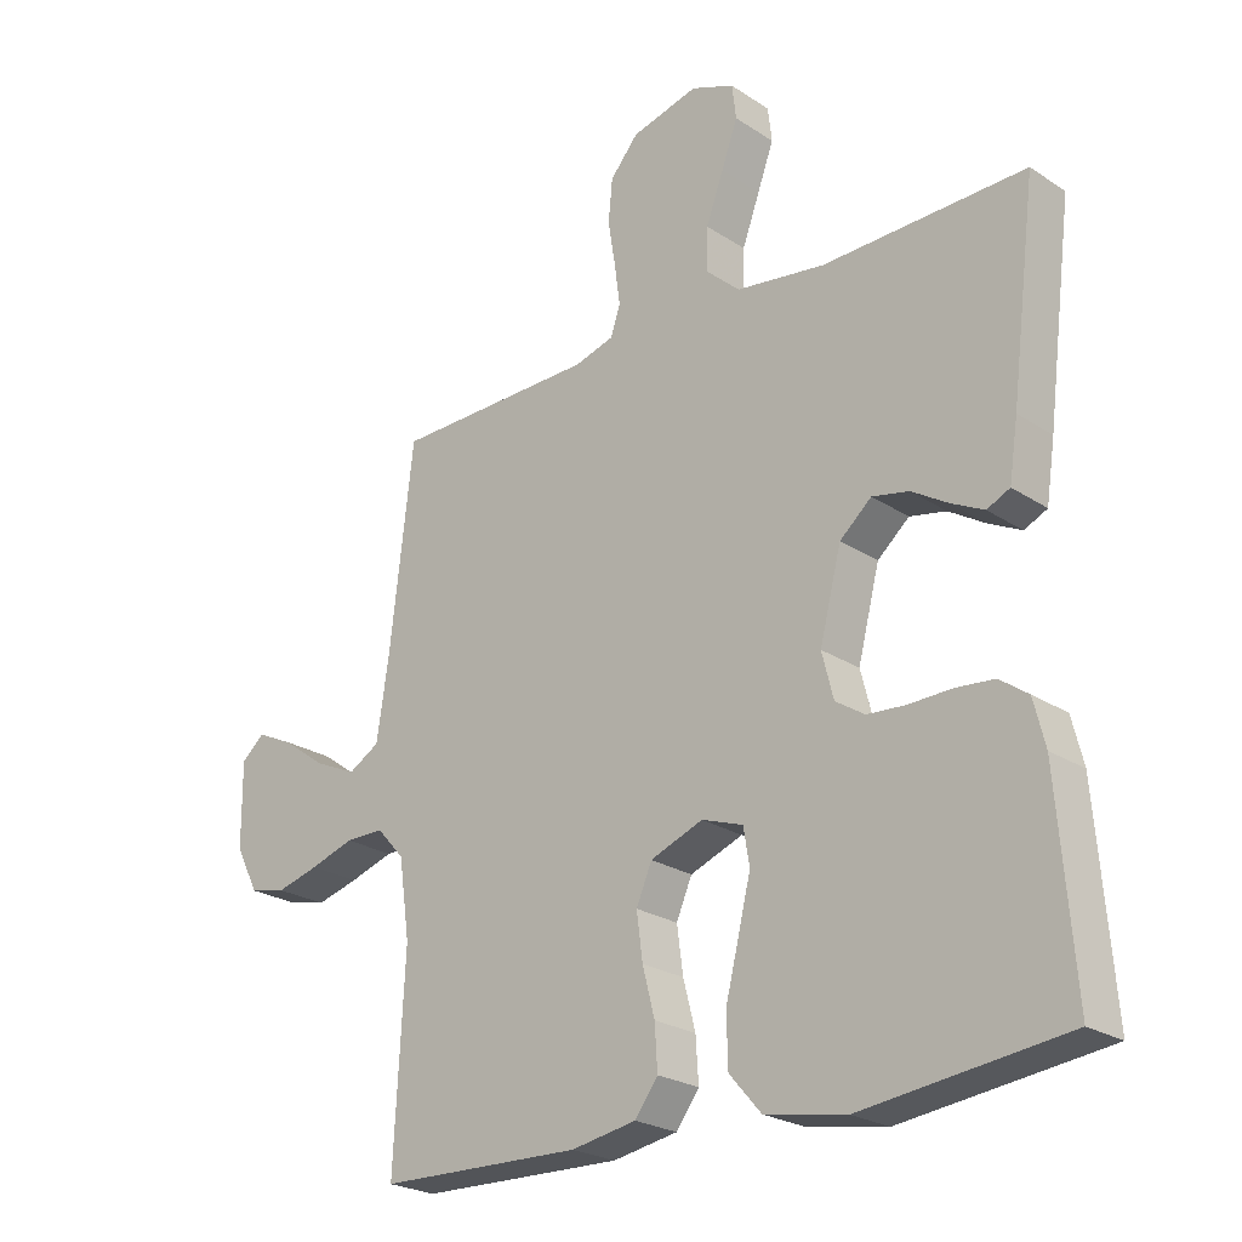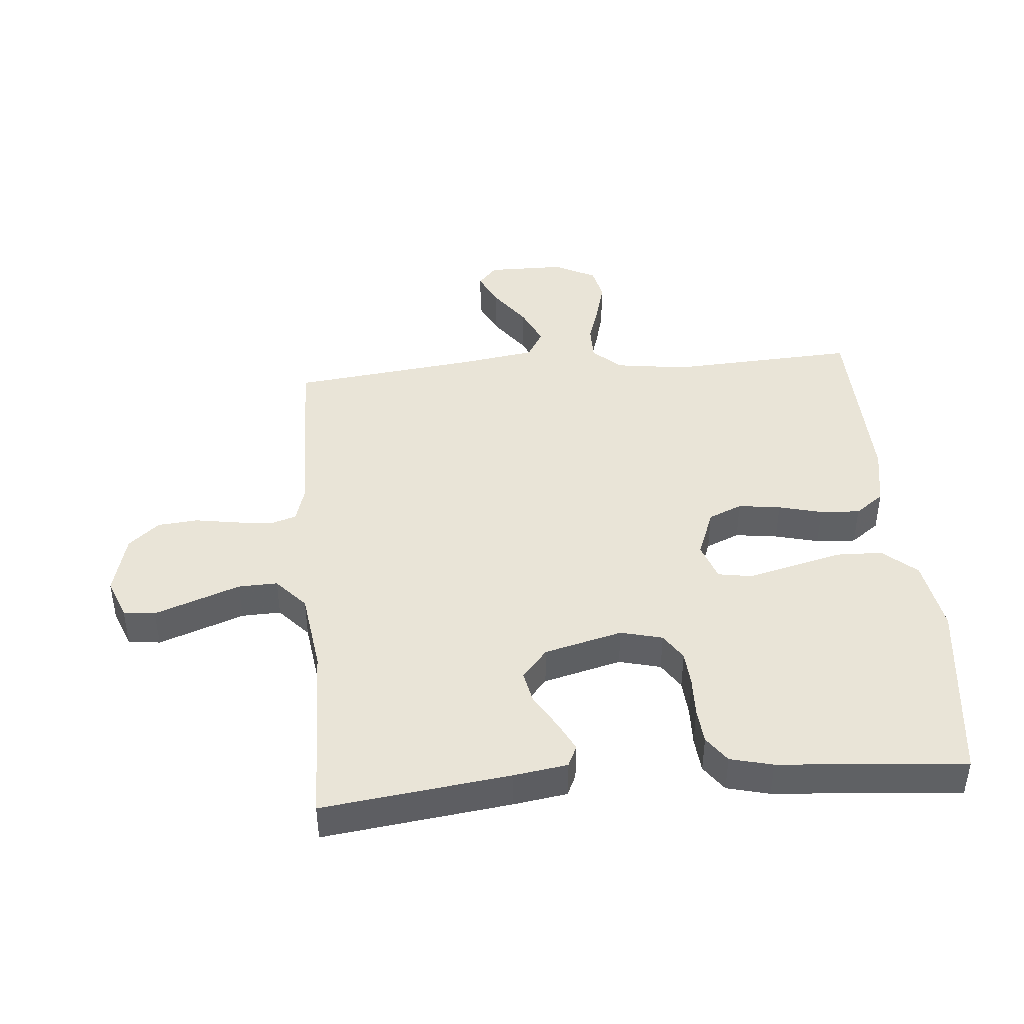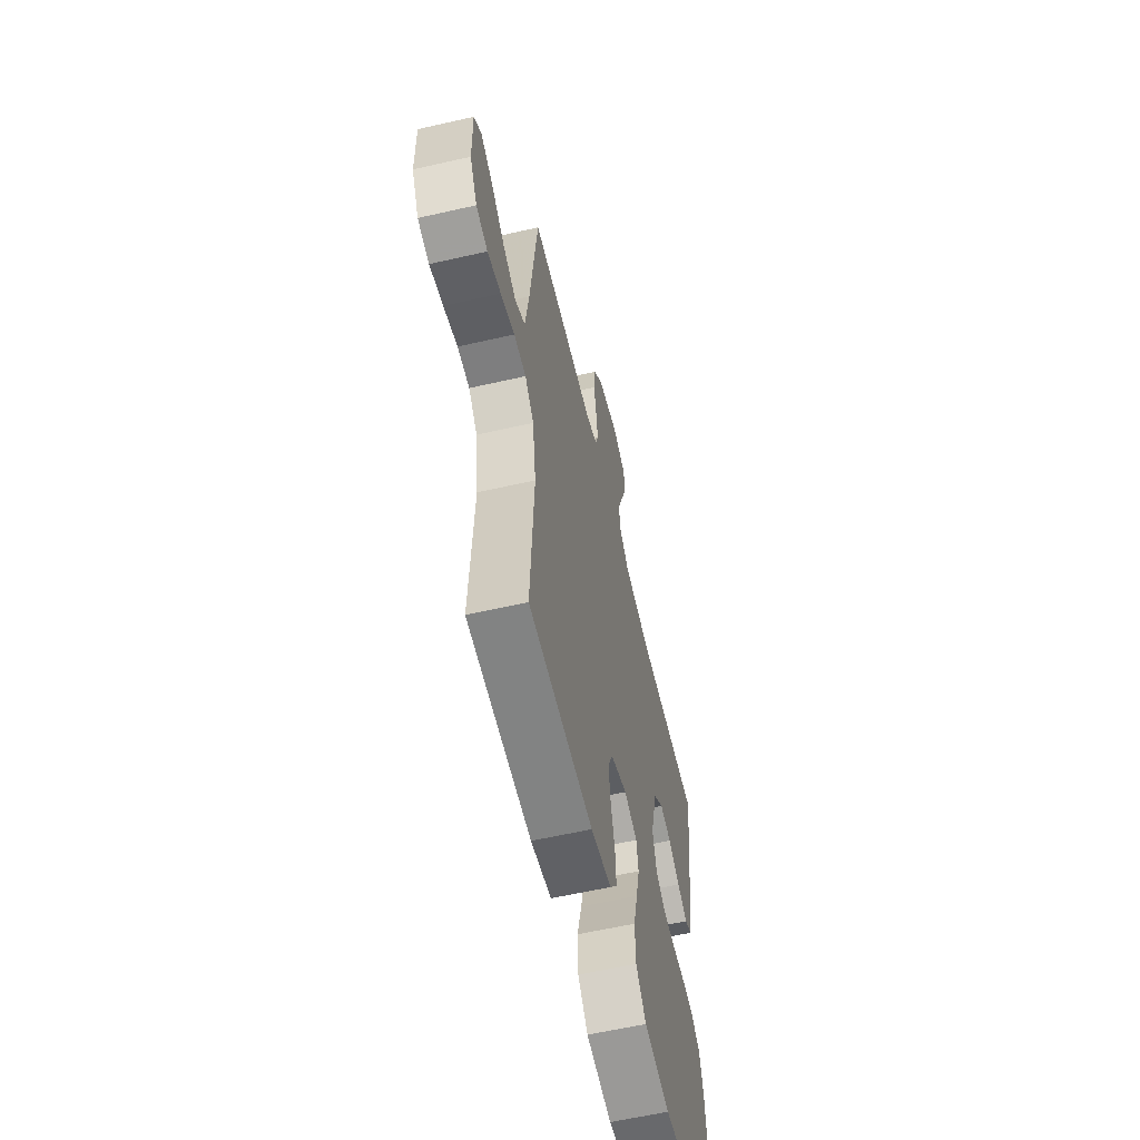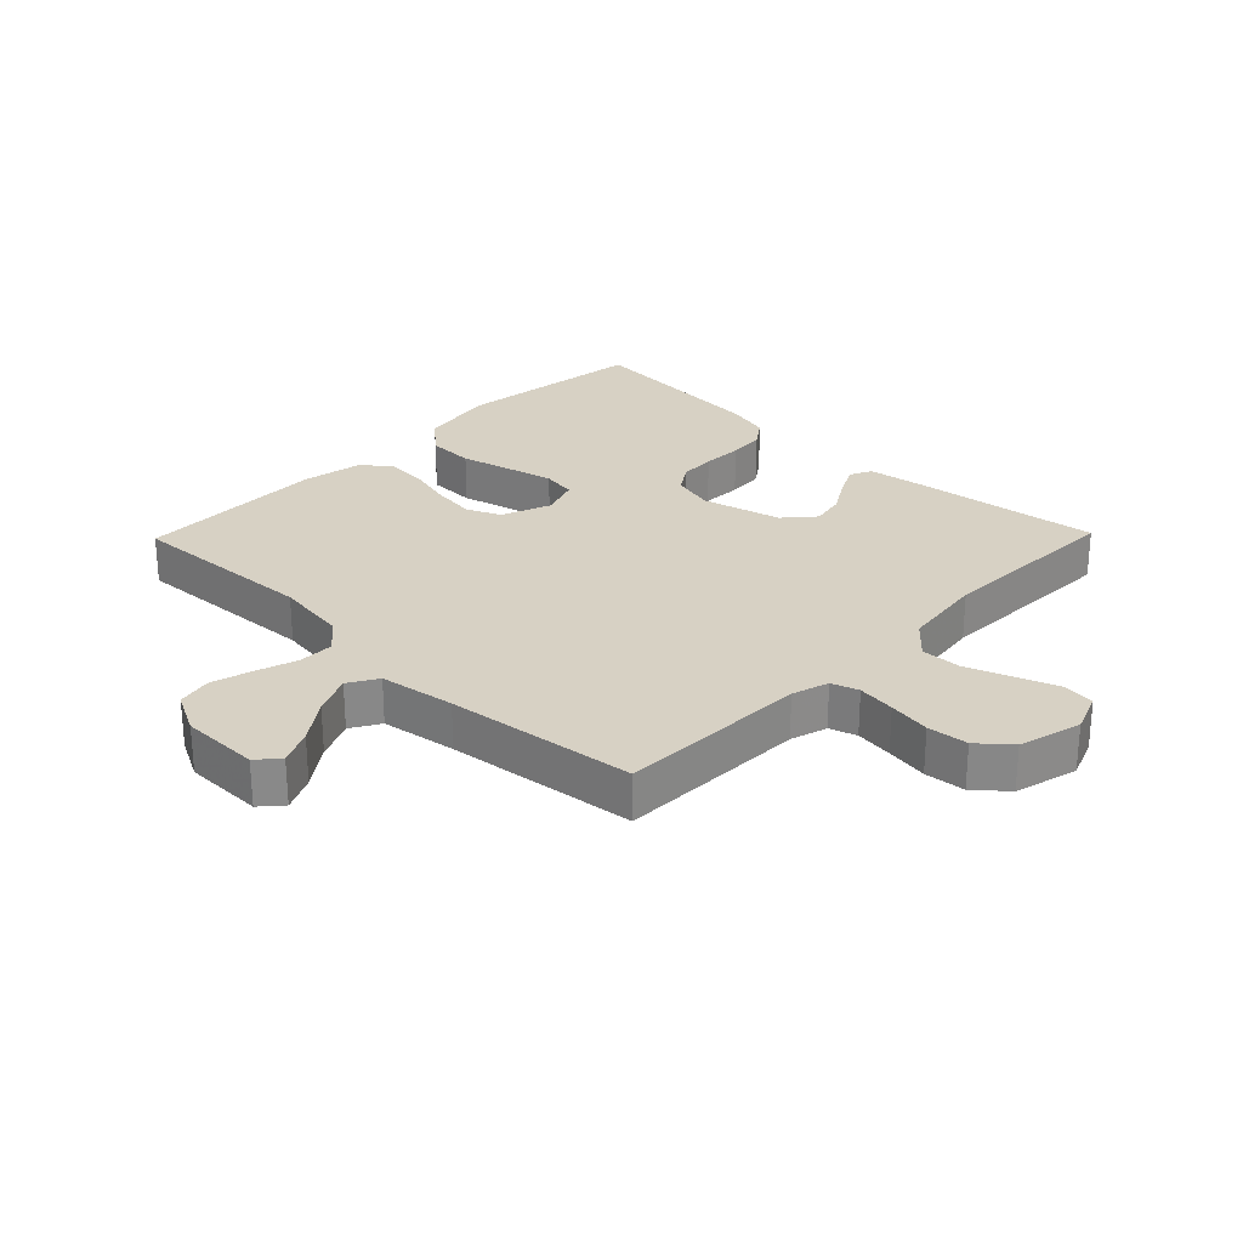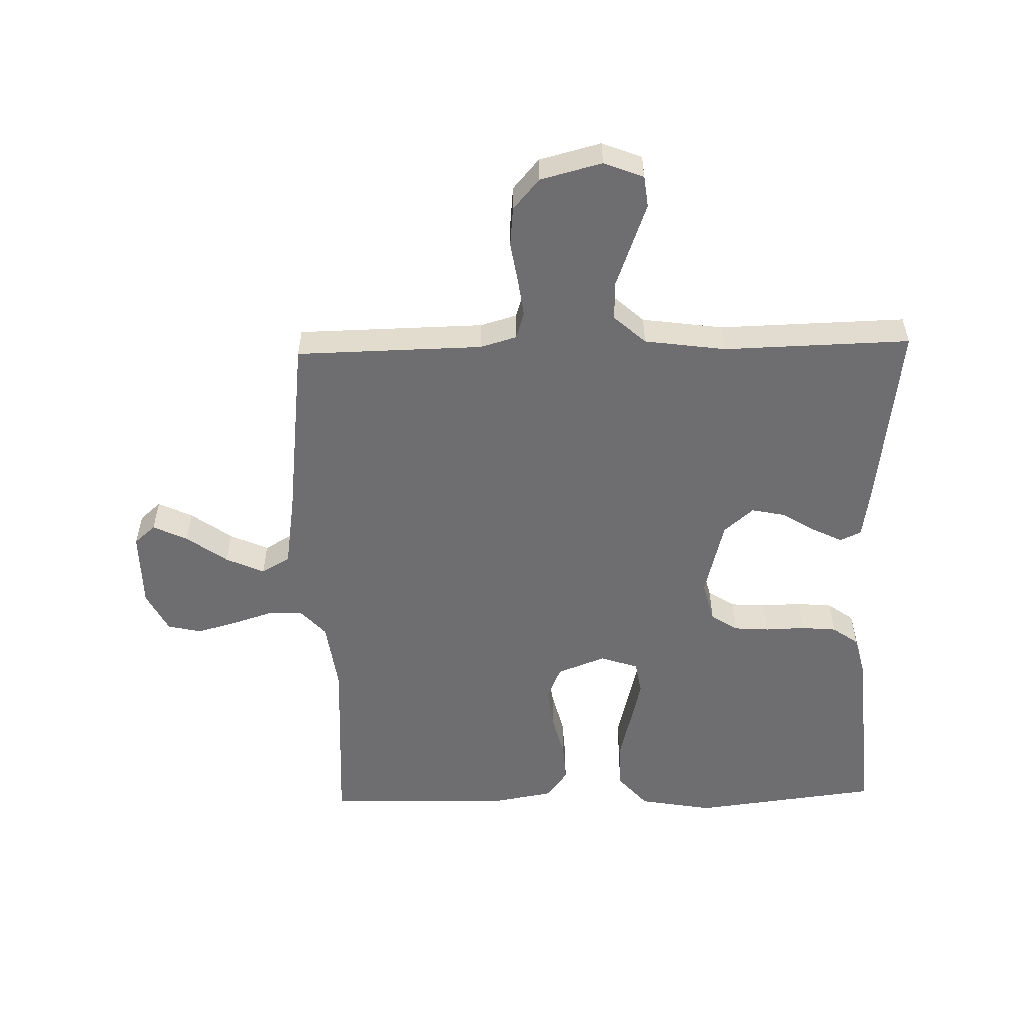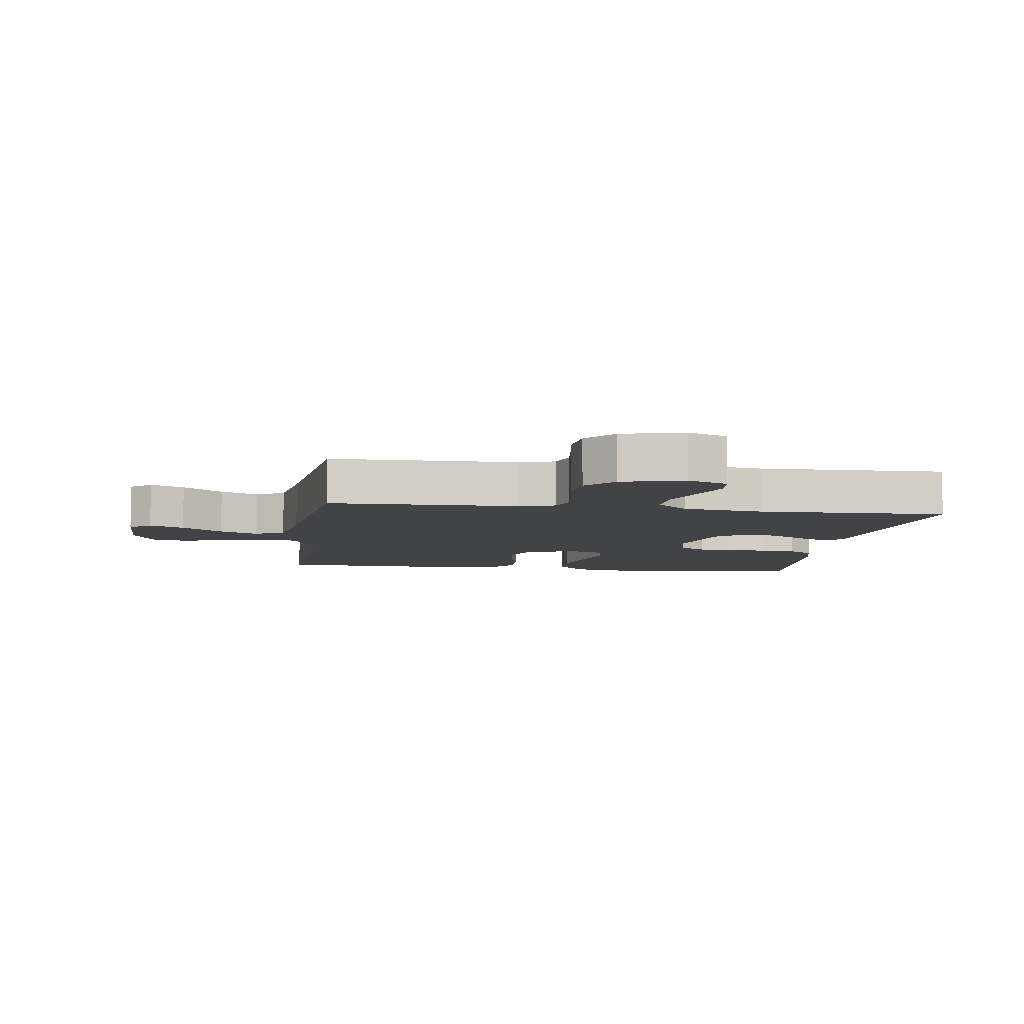
<metadata>
{"format":"obj","ext":"obj","renderer":"f3d","projection":"perspective","resolution":1024,"background":"white","views":[{"elev":-23.8,"azim":42.5,"up":"+Z"},{"elev":43.3,"azim":85.0,"up":"+Y"},{"elev":-59.5,"azim":-76.8,"up":"+Z"},{"elev":27.1,"azim":-45.8,"up":"+Y"},{"elev":-54.4,"azim":1.4,"up":"+Y"},{"elev":-7.0,"azim":-8.2,"up":"+Y"}]}
</metadata>
<code>
v 0.5 0.07 0.5
v 0.462 0.07 0.2
v 0.449 0.07 0.114
v 0.415 0.07 0.098
v 0.367 0.07 0.122
v 0.313 0.07 0.155
v 0.259 0.07 0.166
v 0.212 0.07 0.125
v 0.18 0.07 0
v 0.197 0.07 -0.067
v 0.24 0.07 -0.095
v 0.297 0.07 -0.099
v 0.36 0.07 -0.097
v 0.417 0.07 -0.102
v 0.459 0.07 -0.132
v 0.476 0.07 -0.2
v 0.5 0.07 -0.5
v 0.2 0.07 -0.537
v 0.081 0.07 -0.516
v 0.034 0.07 -0.462
v 0.032 0.07 -0.388
v 0.052 0.07 -0.308
v 0.07 0.07 -0.234
v 0.061 0.07 -0.18
v 0 0.07 -0.159
v -0.078 0.07 -0.189
v -0.101 0.07 -0.243
v -0.092 0.07 -0.311
v -0.074 0.07 -0.381
v -0.07 0.07 -0.445
v -0.104 0.07 -0.491
v -0.2 0.07 -0.508
v -0.5 0.07 -0.5
v -0.484 0.07 -0.2
v -0.5 0.07 -0.085
v -0.541 0.07 -0.04
v -0.598 0.07 -0.04
v -0.663 0.07 -0.061
v -0.726 0.07 -0.078
v -0.78 0.07 -0.066
v -0.814 0.07 0
v -0.815 0.07 0.125
v -0.781 0.07 0.155
v -0.726 0.07 0.129
v -0.661 0.07 0.082
v -0.599 0.07 0.054
v -0.553 0.07 0.081
v -0.535 0.07 0.2
v -0.5 0.07 0.5
v -0.2 0.07 0.506
v -0.142 0.07 0.523
v -0.128 0.07 0.566
v -0.136 0.07 0.626
v -0.147 0.07 0.693
v -0.141 0.07 0.757
v -0.099 0.07 0.806
v 0 0.07 0.832
v 0.064 0.07 0.807
v 0.07 0.07 0.756
v 0.046 0.07 0.69
v 0.02 0.07 0.619
v 0.018 0.07 0.556
v 0.069 0.07 0.51
v 0.2 0.07 0.492
v 0.5 0 0.5
v 0.462 0 0.2
v 0.449 0 0.114
v 0.415 0 0.098
v 0.367 0 0.122
v 0.313 0 0.155
v 0.259 0 0.166
v 0.212 0 0.125
v 0.18 0 0
v 0.197 0 -0.067
v 0.24 0 -0.095
v 0.297 0 -0.099
v 0.36 0 -0.097
v 0.417 0 -0.102
v 0.459 0 -0.132
v 0.476 0 -0.2
v 0.5 0 -0.5
v 0.2 0 -0.537
v 0.081 0 -0.516
v 0.034 0 -0.462
v 0.032 0 -0.388
v 0.052 0 -0.308
v 0.07 0 -0.234
v 0.061 0 -0.18
v 0 0 -0.159
v -0.078 0 -0.189
v -0.101 0 -0.243
v -0.092 0 -0.311
v -0.074 0 -0.381
v -0.07 0 -0.445
v -0.104 0 -0.491
v -0.2 0 -0.508
v -0.5 0 -0.5
v -0.484 0 -0.2
v -0.5 0 -0.085
v -0.541 0 -0.04
v -0.598 0 -0.04
v -0.663 0 -0.061
v -0.726 0 -0.078
v -0.78 0 -0.066
v -0.814 0 0
v -0.815 0 0.125
v -0.781 0 0.155
v -0.726 0 0.129
v -0.661 0 0.082
v -0.599 0 0.054
v -0.553 0 0.081
v -0.535 0 0.2
v -0.5 0 0.5
v -0.2 0 0.506
v -0.142 0 0.523
v -0.128 0 0.566
v -0.136 0 0.626
v -0.147 0 0.693
v -0.141 0 0.757
v -0.099 0 0.806
v 0 0 0.832
v 0.064 0 0.807
v 0.07 0 0.756
v 0.046 0 0.69
v 0.02 0 0.619
v 0.018 0 0.556
v 0.069 0 0.51
v 0.2 0 0.492
f 58 59 60 61
f 56 57 58 61
f 56 61 62
f 53 54 55 56
f 52 53 56 62
f 51 52 62 63
f 48 49 50
f 47 48 50 51
f 42 43 44 45
f 42 45 46
f 41 42 46
f 40 41 46
f 37 38 39 40
f 37 40 46 47
f 31 32 33 34
f 31 34 35
f 28 29 30 31
f 27 28 31 35
f 26 27 35 36
f 19 20 21 22
f 19 22 23
f 18 19 23
f 17 18 23 24
f 15 16 17 24
f 12 13 14 15
f 11 12 15 24
f 3 4 5 6
f 1 2 3 6
f 64 1 6 7
f 63 64 7 8
f 51 63 8 9
f 36 37 47 51
f 25 26 36 51
f 25 51 9 10
f 10 11 24 25
f 125 124 123 122
f 125 122 121 120
f 126 125 120
f 120 119 118 117
f 126 120 117 116
f 127 126 116 115
f 114 113 112
f 115 114 112 111
f 109 108 107 106
f 110 109 106
f 110 106 105
f 110 105 104
f 104 103 102 101
f 111 110 104 101
f 98 97 96 95
f 99 98 95
f 95 94 93 92
f 99 95 92 91
f 100 99 91 90
f 86 85 84 83
f 87 86 83
f 87 83 82
f 88 87 82 81
f 88 81 80 79
f 79 78 77 76
f 88 79 76 75
f 70 69 68 67
f 70 67 66 65
f 71 70 65 128
f 72 71 128 127
f 73 72 127 115
f 115 111 101 100
f 115 100 90 89
f 74 73 115 89
f 89 88 75 74
f 1 65 66 2
f 2 66 67 3
f 3 67 68 4
f 4 68 69 5
f 5 69 70 6
f 6 70 71 7
f 7 71 72 8
f 8 72 73 9
f 9 73 74 10
f 10 74 75 11
f 11 75 76 12
f 12 76 77 13
f 13 77 78 14
f 14 78 79 15
f 15 79 80 16
f 16 80 81 17
f 17 81 82 18
f 18 82 83 19
f 19 83 84 20
f 20 84 85 21
f 21 85 86 22
f 22 86 87 23
f 23 87 88 24
f 24 88 89 25
f 25 89 90 26
f 26 90 91 27
f 27 91 92 28
f 28 92 93 29
f 29 93 94 30
f 30 94 95 31
f 31 95 96 32
f 32 96 97 33
f 33 97 98 34
f 34 98 99 35
f 35 99 100 36
f 36 100 101 37
f 37 101 102 38
f 38 102 103 39
f 39 103 104 40
f 40 104 105 41
f 41 105 106 42
f 42 106 107 43
f 43 107 108 44
f 44 108 109 45
f 45 109 110 46
f 46 110 111 47
f 47 111 112 48
f 48 112 113 49
f 49 113 114 50
f 50 114 115 51
f 51 115 116 52
f 52 116 117 53
f 53 117 118 54
f 54 118 119 55
f 55 119 120 56
f 56 120 121 57
f 57 121 122 58
f 58 122 123 59
f 59 123 124 60
f 60 124 125 61
f 61 125 126 62
f 62 126 127 63
f 63 127 128 64
f 64 128 65 1

</code>
